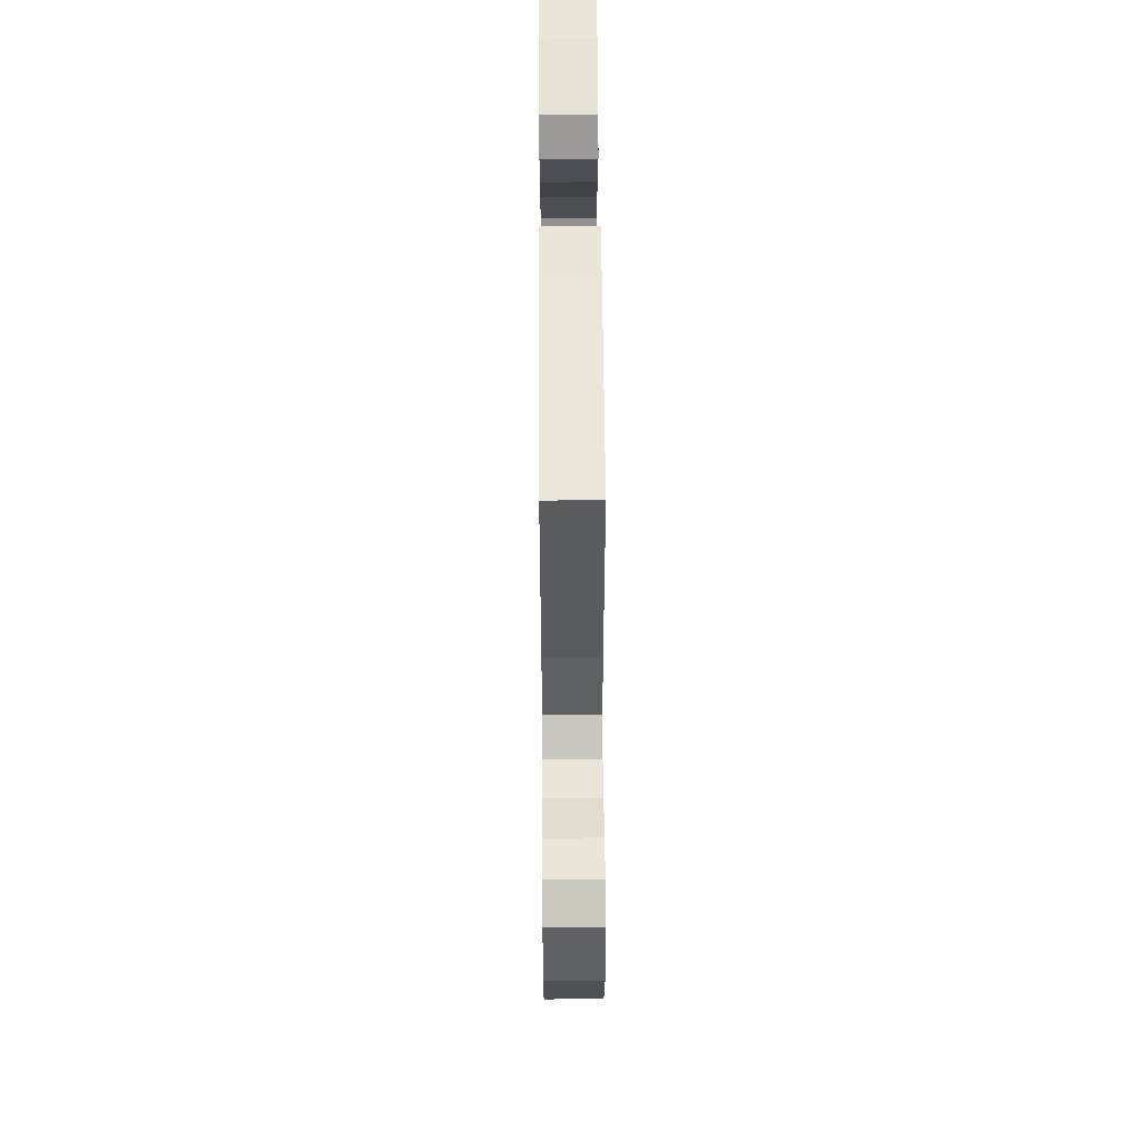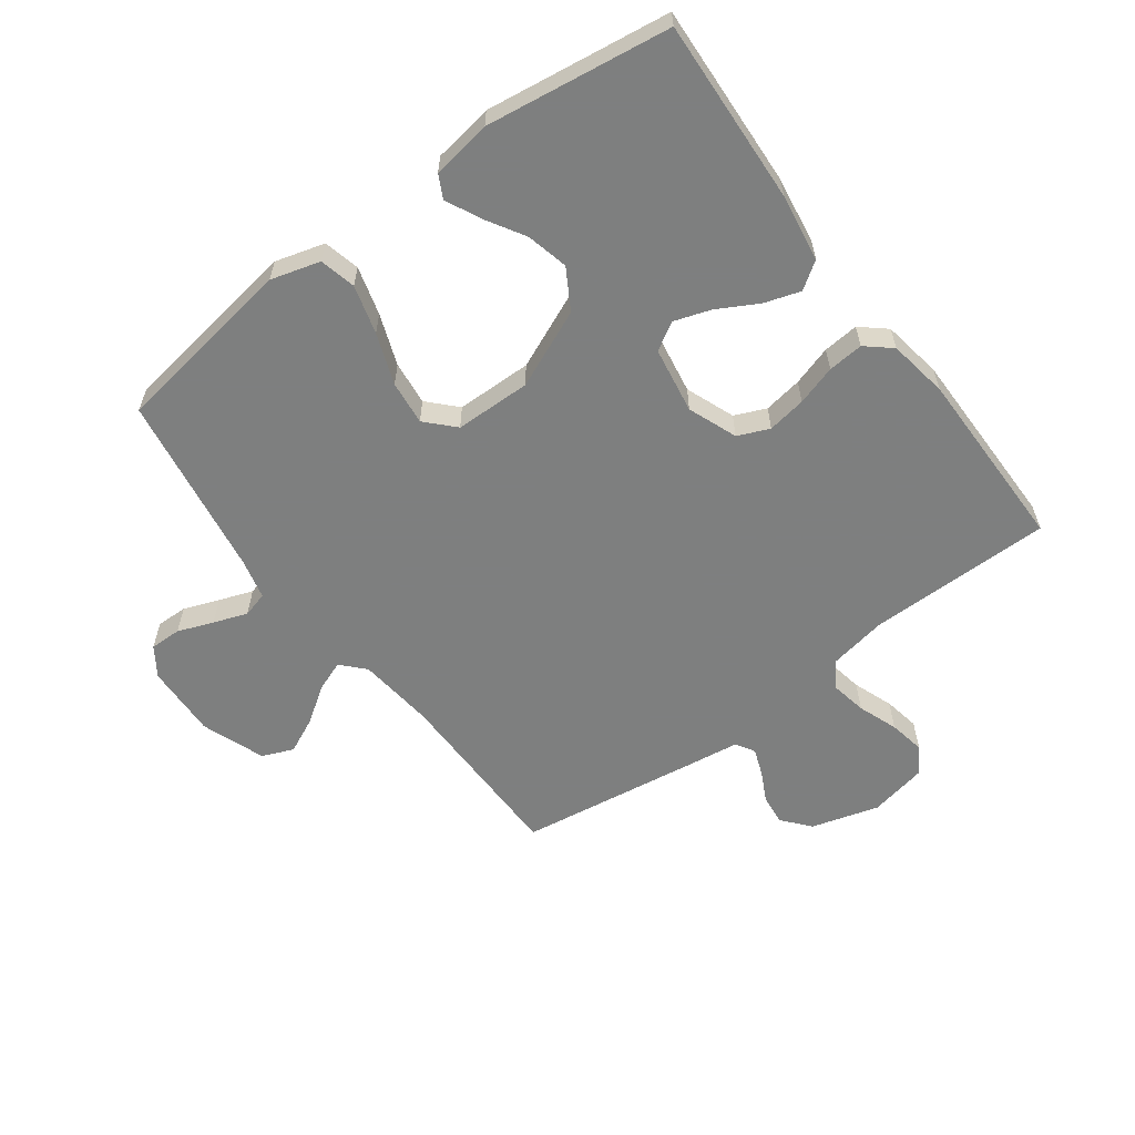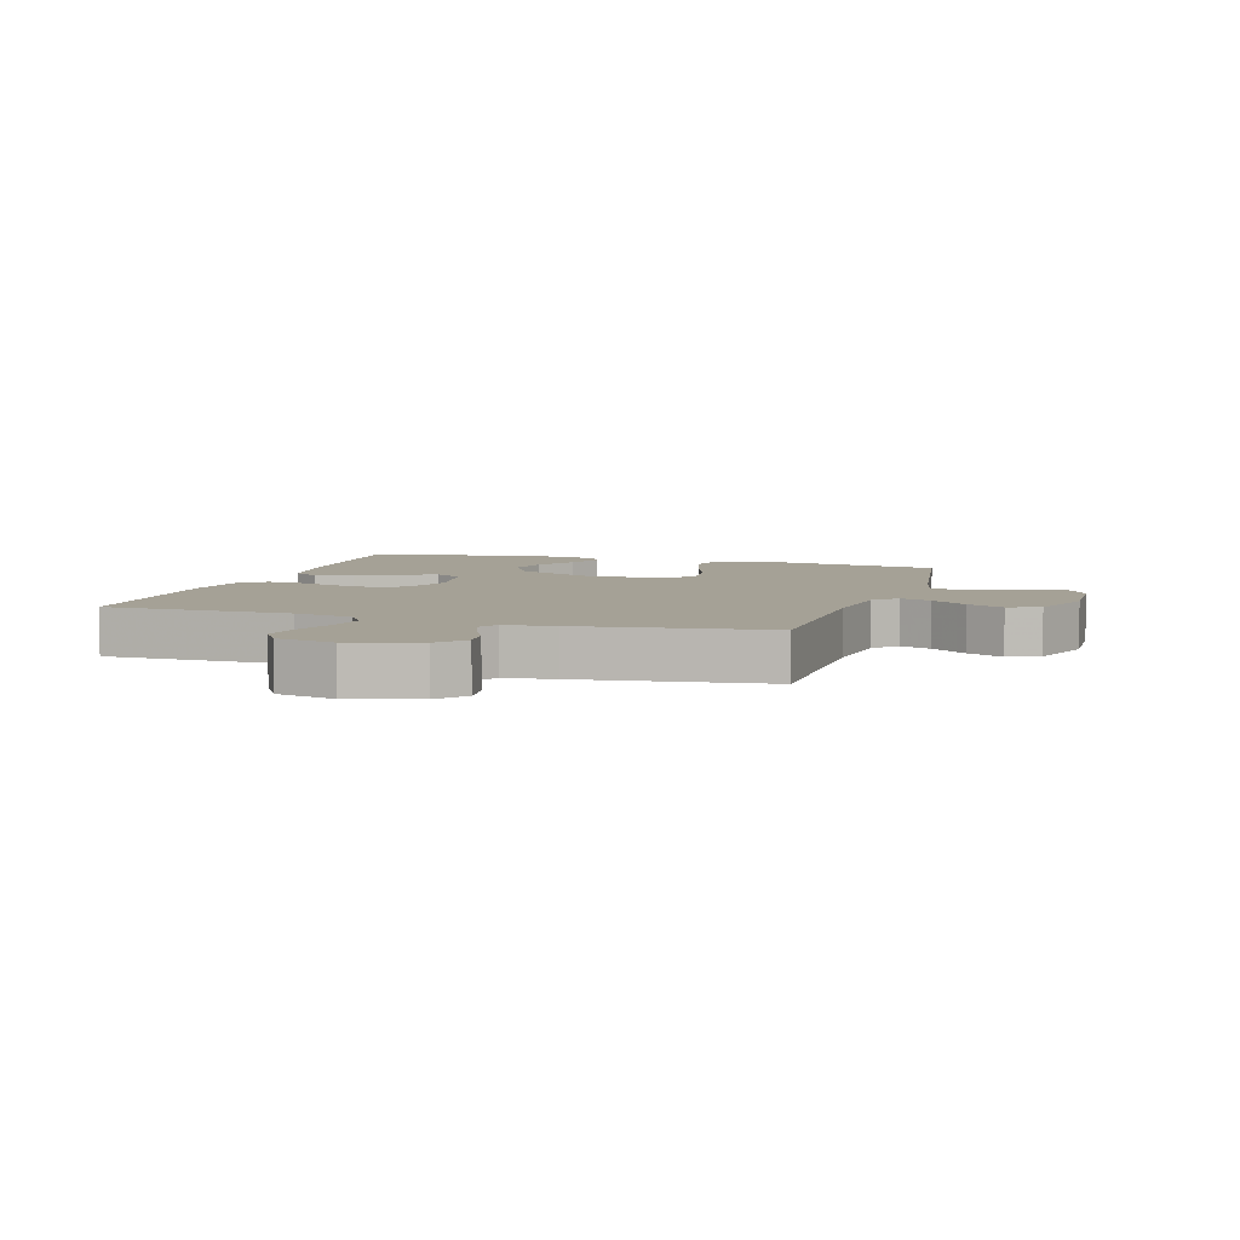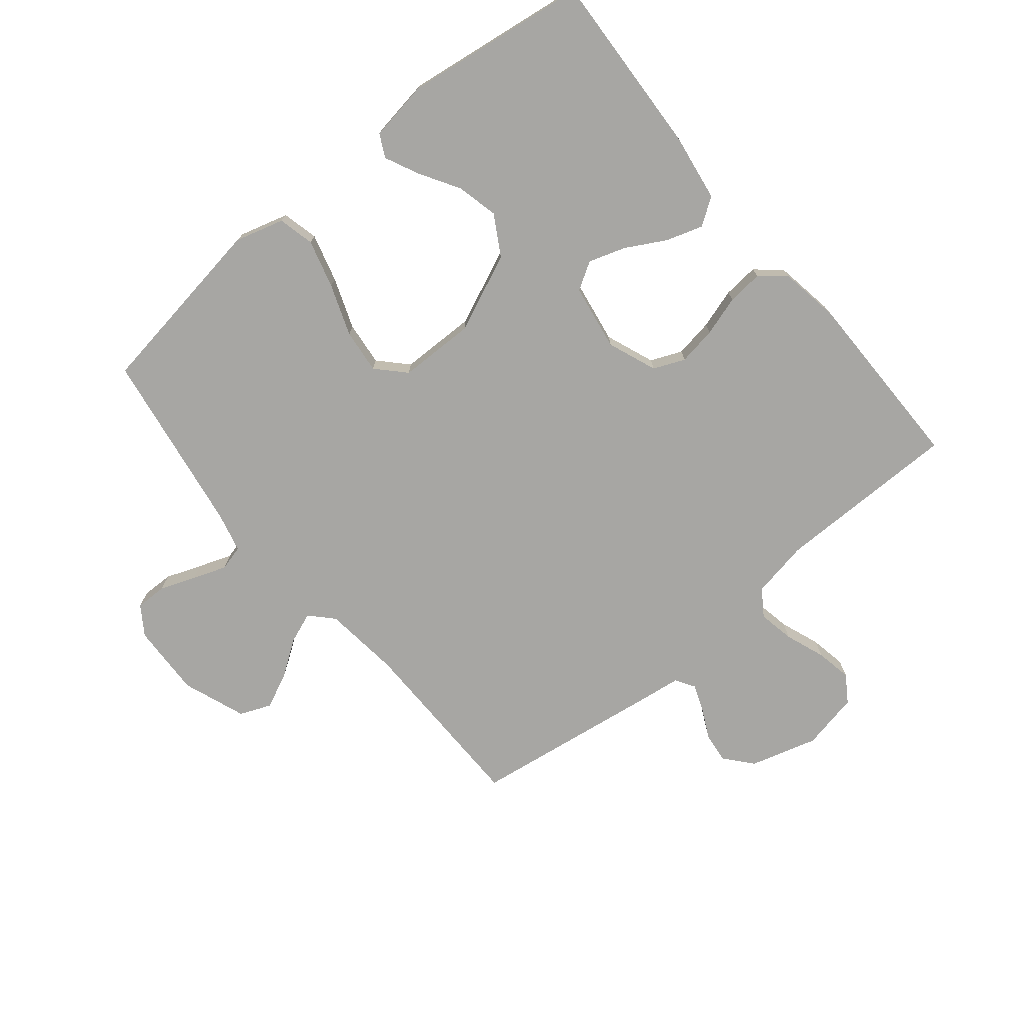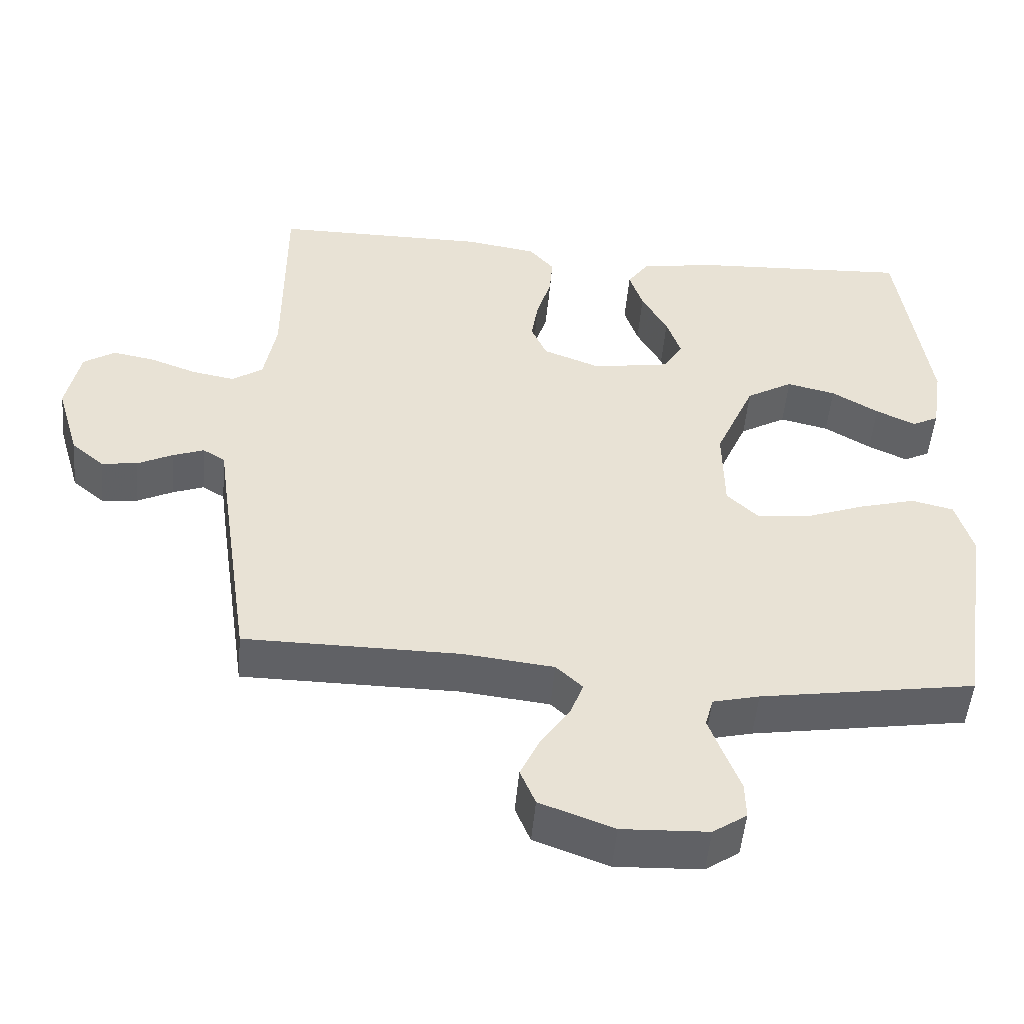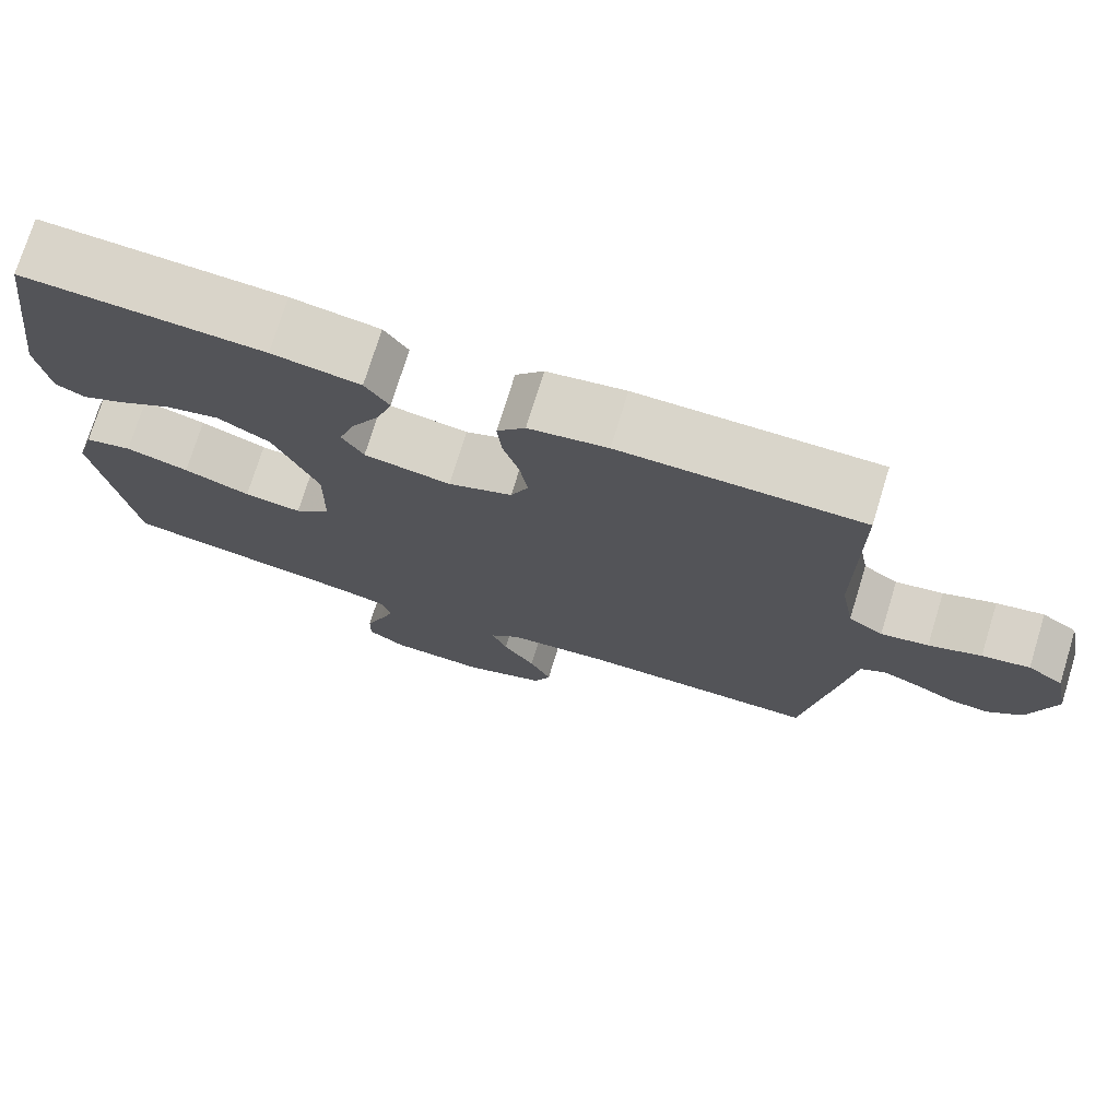
<metadata>
{"format":"obj","ext":"obj","renderer":"f3d","projection":"perspective","resolution":1024,"background":"white","views":[{"elev":54.9,"azim":89.6,"up":"+Z"},{"elev":-59.6,"azim":-53.4,"up":"+Y"},{"elev":6.0,"azim":107.5,"up":"+Y"},{"elev":-74.1,"azim":-50.4,"up":"+Y"},{"elev":-50.4,"azim":175.0,"up":"+Z"},{"elev":74.5,"azim":17.1,"up":"+Z"}]}
</metadata>
<code>
v 0.5 0.07 0.5
v 0.5 0.07 0.2
v 0.517 0.07 0.106
v 0.56 0.07 0.077
v 0.619 0.07 0.088
v 0.684 0.07 0.112
v 0.743 0.07 0.123
v 0.787 0.07 0.094
v 0.806 0.07 0
v 0.774 0.07 -0.11
v 0.729 0.07 -0.148
v 0.679 0.07 -0.142
v 0.629 0.07 -0.117
v 0.586 0.07 -0.101
v 0.555 0.07 -0.12
v 0.544 0.07 -0.2
v 0.5 0.07 -0.5
v 0.2 0.07 -0.502
v 0.075 0.07 -0.516
v 0.038 0.07 -0.551
v 0.057 0.07 -0.601
v 0.097 0.07 -0.659
v 0.124 0.07 -0.717
v 0.103 0.07 -0.768
v 0 0.07 -0.806
v -0.12 0.07 -0.801
v -0.167 0.07 -0.769
v -0.166 0.07 -0.718
v -0.144 0.07 -0.66
v -0.124 0.07 -0.605
v -0.135 0.07 -0.564
v -0.2 0.07 -0.548
v -0.5 0.07 -0.5
v -0.545 0.07 -0.2
v -0.522 0.07 -0.12
v -0.463 0.07 -0.106
v -0.384 0.07 -0.128
v -0.301 0.07 -0.159
v -0.229 0.07 -0.167
v -0.184 0.07 -0.124
v -0.182 0.07 0
v -0.237 0.07 0.127
v -0.302 0.07 0.165
v -0.37 0.07 0.149
v -0.435 0.07 0.11
v -0.49 0.07 0.084
v -0.527 0.07 0.103
v -0.542 0.07 0.2
v -0.5 0.07 0.5
v -0.2 0.07 0.484
v -0.09 0.07 0.467
v -0.06 0.07 0.423
v -0.079 0.07 0.364
v -0.115 0.07 0.299
v -0.135 0.07 0.239
v -0.108 0.07 0.194
v 0 0.07 0.176
v 0.08 0.07 0.207
v 0.102 0.07 0.258
v 0.092 0.07 0.321
v 0.072 0.07 0.386
v 0.067 0.07 0.444
v 0.102 0.07 0.485
v 0.2 0.07 0.501
v 0.5 0 0.5
v 0.5 0 0.2
v 0.517 0 0.106
v 0.56 0 0.077
v 0.619 0 0.088
v 0.684 0 0.112
v 0.743 0 0.123
v 0.787 0 0.094
v 0.806 0 0
v 0.774 0 -0.11
v 0.729 0 -0.148
v 0.679 0 -0.142
v 0.629 0 -0.117
v 0.586 0 -0.101
v 0.555 0 -0.12
v 0.544 0 -0.2
v 0.5 0 -0.5
v 0.2 0 -0.502
v 0.075 0 -0.516
v 0.038 0 -0.551
v 0.057 0 -0.601
v 0.097 0 -0.659
v 0.124 0 -0.717
v 0.103 0 -0.768
v 0 0 -0.806
v -0.12 0 -0.801
v -0.167 0 -0.769
v -0.166 0 -0.718
v -0.144 0 -0.66
v -0.124 0 -0.605
v -0.135 0 -0.564
v -0.2 0 -0.548
v -0.5 0 -0.5
v -0.545 0 -0.2
v -0.522 0 -0.12
v -0.463 0 -0.106
v -0.384 0 -0.128
v -0.301 0 -0.159
v -0.229 0 -0.167
v -0.184 0 -0.124
v -0.182 0 0
v -0.237 0 0.127
v -0.302 0 0.165
v -0.37 0 0.149
v -0.435 0 0.11
v -0.49 0 0.084
v -0.527 0 0.103
v -0.542 0 0.2
v -0.5 0 0.5
v -0.2 0 0.484
v -0.09 0 0.467
v -0.06 0 0.423
v -0.079 0 0.364
v -0.115 0 0.299
v -0.135 0 0.239
v -0.108 0 0.194
v 0 0 0.176
v 0.08 0 0.207
v 0.102 0 0.258
v 0.092 0 0.321
v 0.072 0 0.386
v 0.067 0 0.444
v 0.102 0 0.485
v 0.2 0 0.501
f 64 1 2
f 63 64 2
f 62 63 2
f 61 62 2
f 60 61 2
f 59 60 2 3
f 58 59 3 4
f 57 58 4
f 56 57 4
f 52 53 54
f 51 52 54
f 50 51 54
f 49 50 54
f 48 49 54
f 47 48 54
f 46 47 54
f 44 45 46
f 44 46 54
f 43 44 54 55
f 36 37 38
f 35 36 38
f 34 35 38
f 33 34 38
f 32 33 38
f 31 32 38 39
f 30 31 39 40
f 27 28 29
f 26 27 29
f 25 26 29
f 24 25 29
f 23 24 29
f 22 23 29
f 21 22 29
f 20 21 29 30
f 30 40 41
f 20 30 41
f 19 20 41
f 15 16 17 18
f 11 12 13
f 10 11 13
f 9 10 13
f 8 9 13
f 7 8 13
f 6 7 13
f 5 6 13
f 4 5 13 14
f 56 4 14 15
f 42 43 55 56
f 41 42 56
f 19 41 56
f 18 19 56
f 15 18 56
f 66 65 128
f 66 128 127
f 66 127 126
f 66 126 125
f 66 125 124
f 67 66 124 123
f 68 67 123 122
f 68 122 121
f 68 121 120
f 118 117 116
f 118 116 115
f 118 115 114
f 118 114 113
f 118 113 112
f 118 112 111
f 118 111 110
f 110 109 108
f 118 110 108
f 119 118 108 107
f 102 101 100
f 102 100 99
f 102 99 98
f 102 98 97
f 102 97 96
f 103 102 96 95
f 104 103 95 94
f 93 92 91
f 93 91 90
f 93 90 89
f 93 89 88
f 93 88 87
f 93 87 86
f 93 86 85
f 94 93 85 84
f 105 104 94
f 105 94 84
f 105 84 83
f 82 81 80 79
f 77 76 75
f 77 75 74
f 77 74 73
f 77 73 72
f 77 72 71
f 77 71 70
f 77 70 69
f 78 77 69 68
f 79 78 68 120
f 120 119 107 106
f 120 106 105
f 120 105 83
f 120 83 82
f 120 82 79
f 1 65 66 2
f 2 66 67 3
f 3 67 68 4
f 4 68 69 5
f 5 69 70 6
f 6 70 71 7
f 7 71 72 8
f 8 72 73 9
f 9 73 74 10
f 10 74 75 11
f 11 75 76 12
f 12 76 77 13
f 13 77 78 14
f 14 78 79 15
f 15 79 80 16
f 16 80 81 17
f 17 81 82 18
f 18 82 83 19
f 19 83 84 20
f 20 84 85 21
f 21 85 86 22
f 22 86 87 23
f 23 87 88 24
f 24 88 89 25
f 25 89 90 26
f 26 90 91 27
f 27 91 92 28
f 28 92 93 29
f 29 93 94 30
f 30 94 95 31
f 31 95 96 32
f 32 96 97 33
f 33 97 98 34
f 34 98 99 35
f 35 99 100 36
f 36 100 101 37
f 37 101 102 38
f 38 102 103 39
f 39 103 104 40
f 40 104 105 41
f 41 105 106 42
f 42 106 107 43
f 43 107 108 44
f 44 108 109 45
f 45 109 110 46
f 46 110 111 47
f 47 111 112 48
f 48 112 113 49
f 49 113 114 50
f 50 114 115 51
f 51 115 116 52
f 52 116 117 53
f 53 117 118 54
f 54 118 119 55
f 55 119 120 56
f 56 120 121 57
f 57 121 122 58
f 58 122 123 59
f 59 123 124 60
f 60 124 125 61
f 61 125 126 62
f 62 126 127 63
f 63 127 128 64
f 64 128 65 1

</code>
